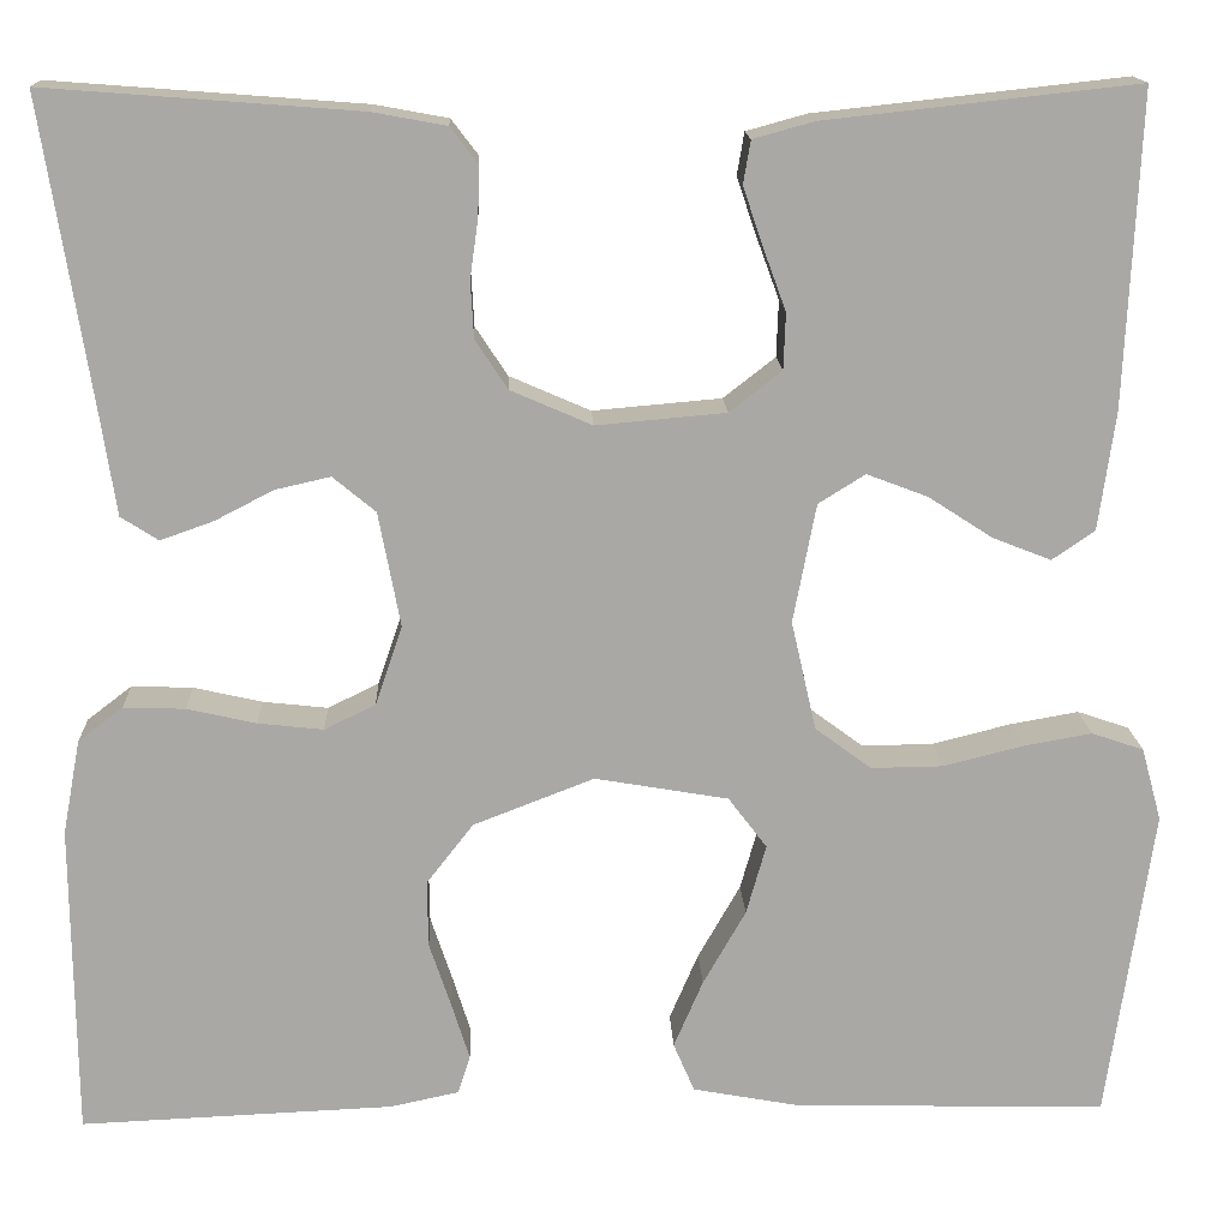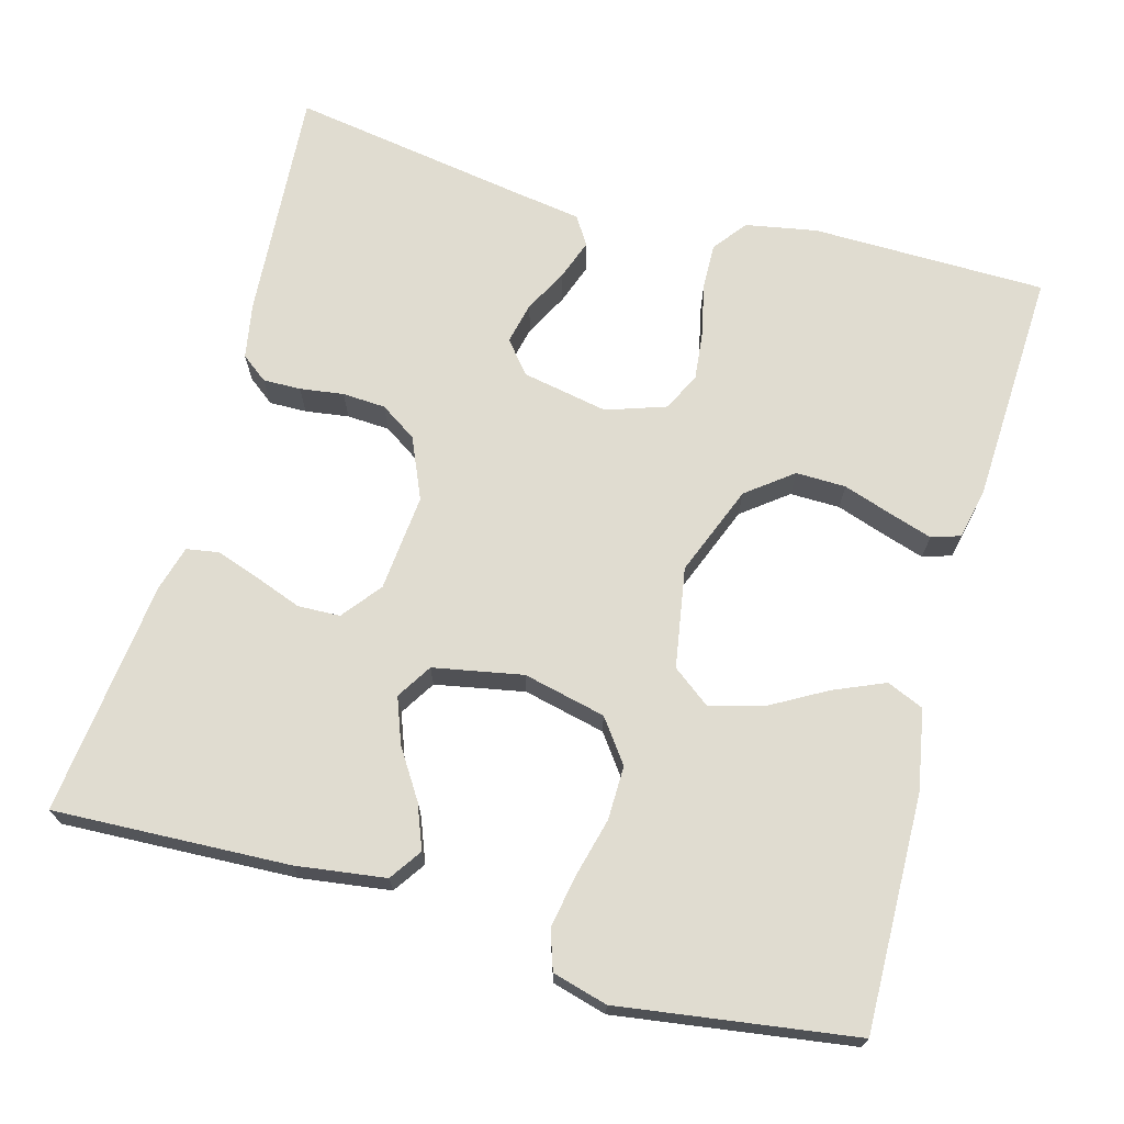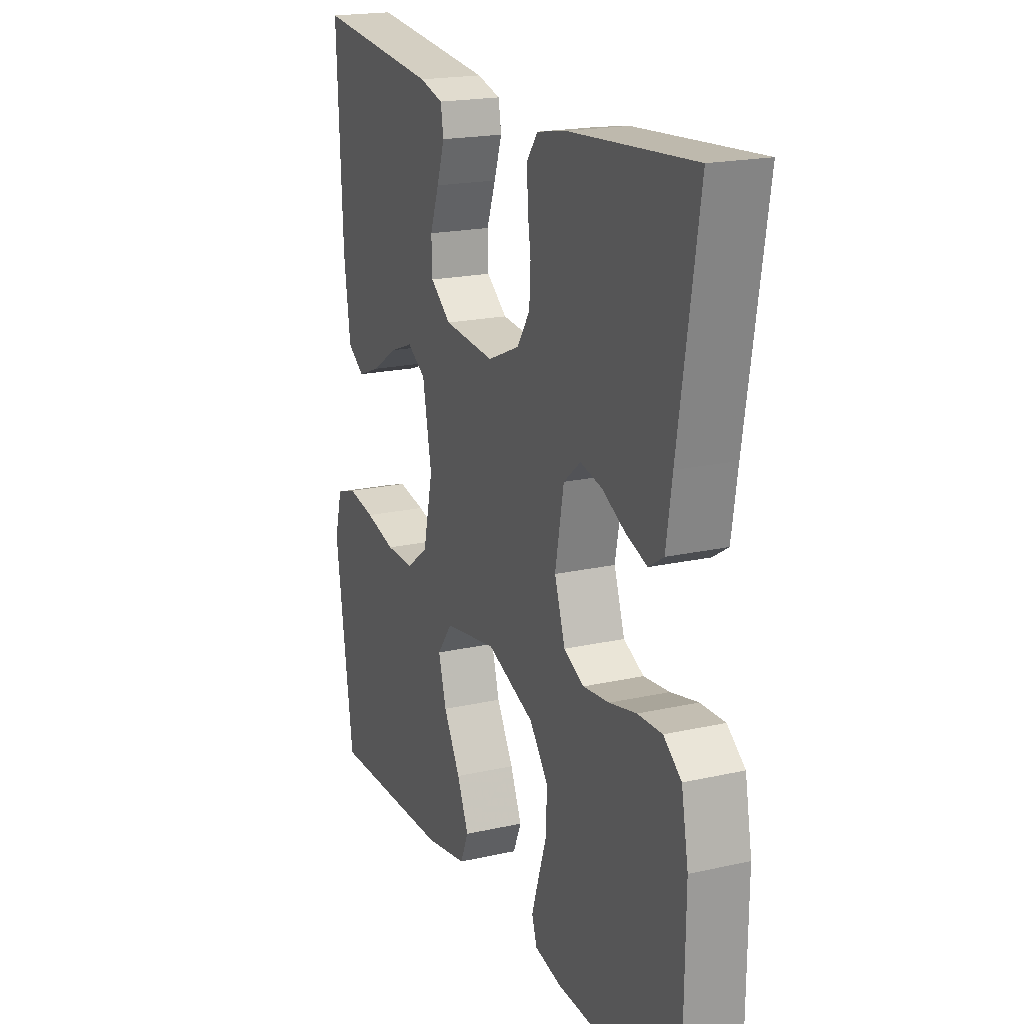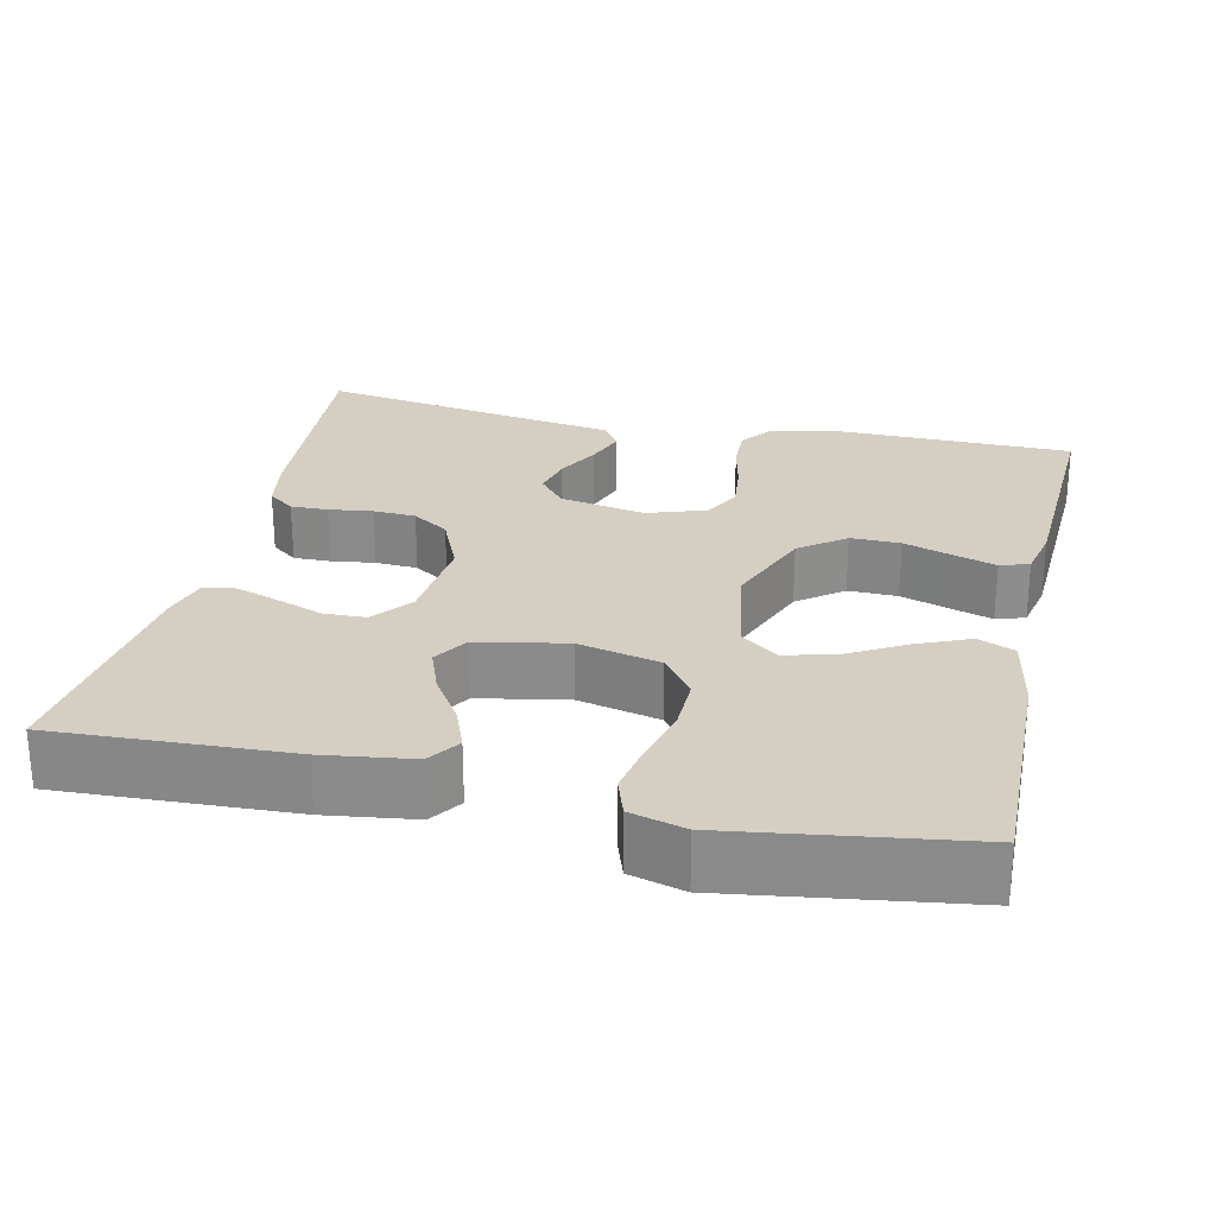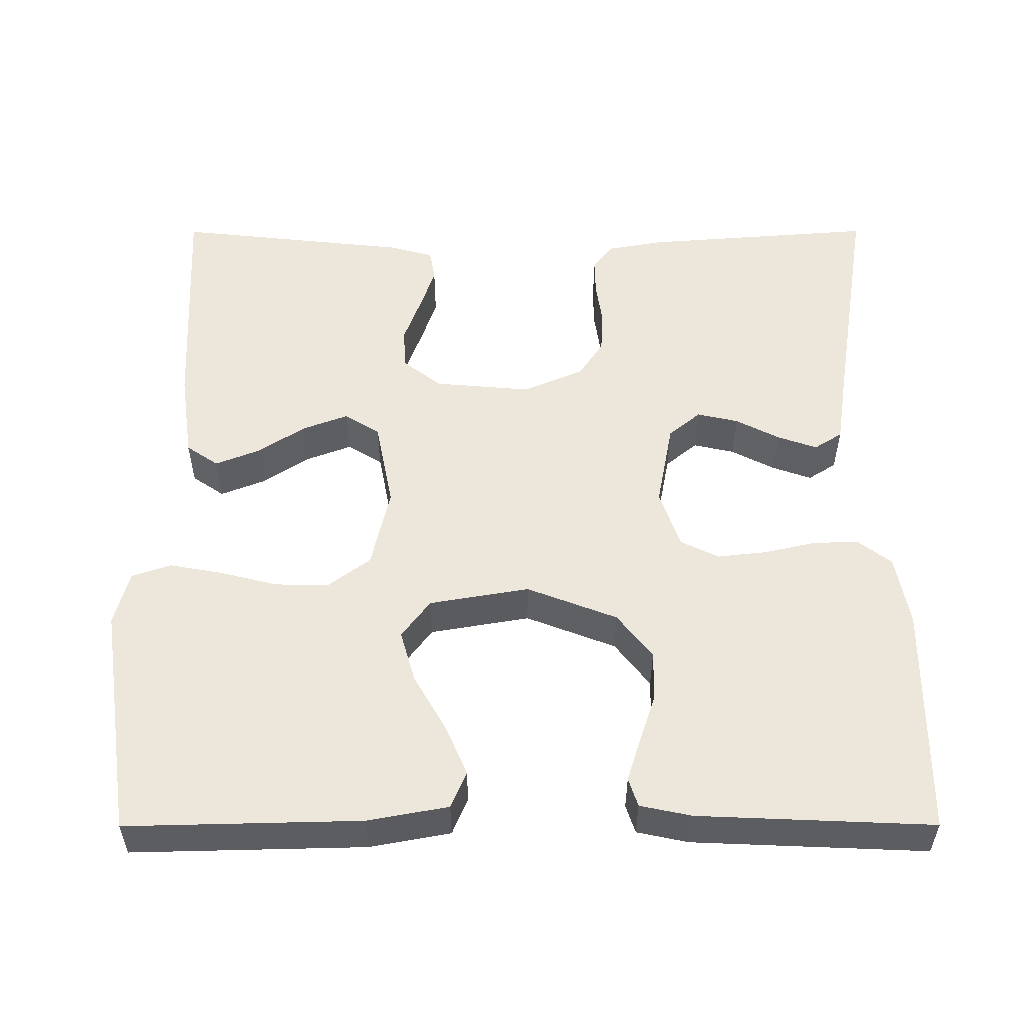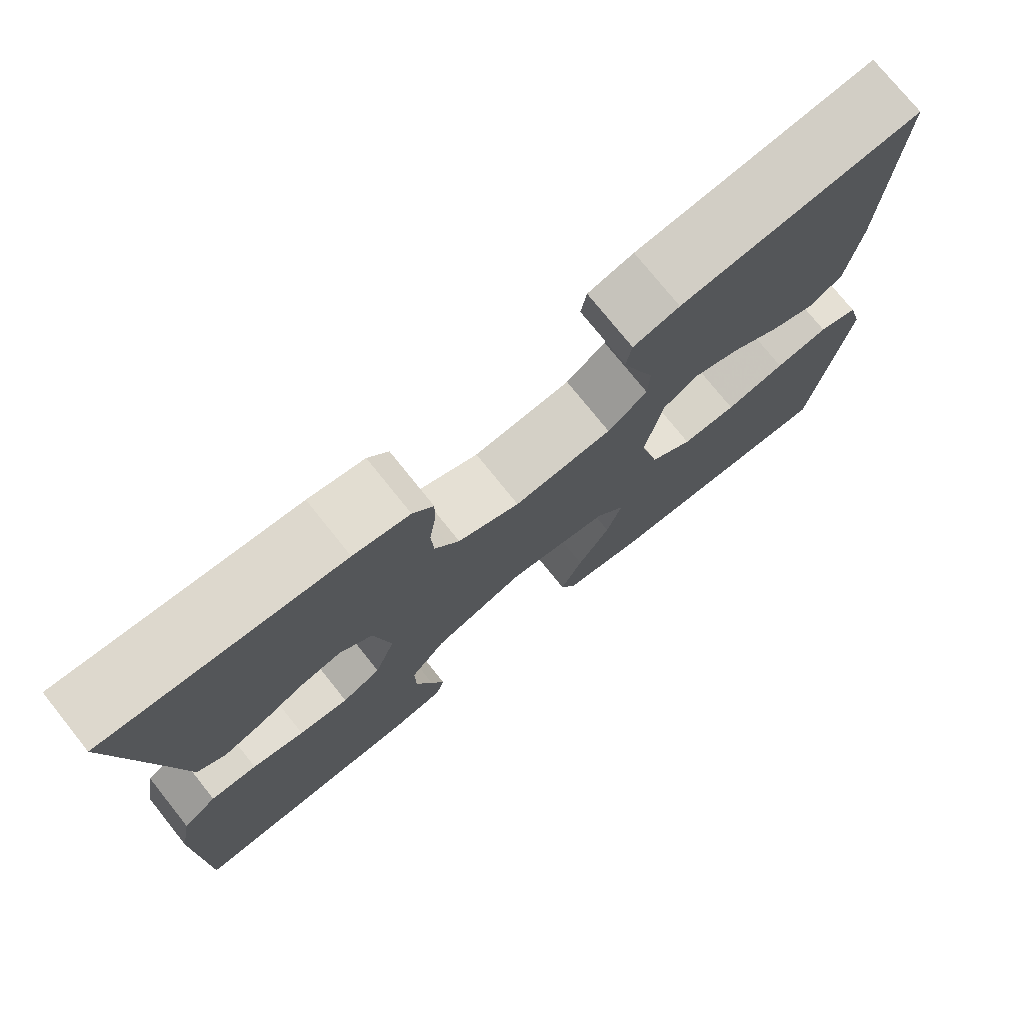
<metadata>
{"format":"obj","ext":"obj","renderer":"f3d","projection":"perspective","resolution":1024,"background":"white","views":[{"elev":15.2,"azim":-2.3,"up":"+Z"},{"elev":69.7,"azim":105.6,"up":"+Y"},{"elev":19.4,"azim":-112.9,"up":"+Z"},{"elev":25.8,"azim":102.8,"up":"+Y"},{"elev":53.7,"azim":179.9,"up":"+Y"},{"elev":75.6,"azim":-38.7,"up":"+Z"}]}
</metadata>
<code>
v -0.5 0.07 0.5
v -0.2 0.07 0.477
v -0.129 0.07 0.464
v -0.103 0.07 0.43
v -0.104 0.07 0.382
v -0.112 0.07 0.326
v -0.109 0.07 0.271
v -0.078 0.07 0.224
v 0 0.07 0.19
v 0.124 0.07 0.201
v 0.174 0.07 0.24
v 0.176 0.07 0.294
v 0.154 0.07 0.354
v 0.135 0.07 0.41
v 0.142 0.07 0.451
v 0.2 0.07 0.467
v 0.5 0.07 0.5
v 0.486 0.07 0.2
v 0.47 0.07 0.086
v 0.429 0.07 0.058
v 0.373 0.07 0.08
v 0.311 0.07 0.12
v 0.253 0.07 0.142
v 0.208 0.07 0.114
v 0.186 0.07 0
v 0.21 0.07 -0.105
v 0.264 0.07 -0.145
v 0.333 0.07 -0.144
v 0.408 0.07 -0.125
v 0.475 0.07 -0.113
v 0.525 0.07 -0.13
v 0.544 0.07 -0.2
v 0.5 0.07 -0.5
v 0.2 0.07 -0.493
v 0.097 0.07 -0.474
v 0.077 0.07 -0.427
v 0.105 0.07 -0.362
v 0.146 0.07 -0.29
v 0.165 0.07 -0.223
v 0.128 0.07 -0.174
v 0 0.07 -0.152
v -0.116 0.07 -0.197
v -0.161 0.07 -0.255
v -0.16 0.07 -0.319
v -0.139 0.07 -0.382
v -0.122 0.07 -0.436
v -0.134 0.07 -0.473
v -0.2 0.07 -0.487
v -0.5 0.07 -0.5
v -0.503 0.07 -0.2
v -0.486 0.07 -0.109
v -0.443 0.07 -0.076
v -0.384 0.07 -0.078
v -0.318 0.07 -0.093
v -0.255 0.07 -0.1
v -0.206 0.07 -0.076
v -0.18 0.07 0
v -0.201 0.07 0.11
v -0.242 0.07 0.144
v -0.295 0.07 0.132
v -0.351 0.07 0.103
v -0.402 0.07 0.085
v -0.438 0.07 0.108
v -0.452 0.07 0.2
v -0.5 0 0.5
v -0.2 0 0.477
v -0.129 0 0.464
v -0.103 0 0.43
v -0.104 0 0.382
v -0.112 0 0.326
v -0.109 0 0.271
v -0.078 0 0.224
v 0 0 0.19
v 0.124 0 0.201
v 0.174 0 0.24
v 0.176 0 0.294
v 0.154 0 0.354
v 0.135 0 0.41
v 0.142 0 0.451
v 0.2 0 0.467
v 0.5 0 0.5
v 0.486 0 0.2
v 0.47 0 0.086
v 0.429 0 0.058
v 0.373 0 0.08
v 0.311 0 0.12
v 0.253 0 0.142
v 0.208 0 0.114
v 0.186 0 0
v 0.21 0 -0.105
v 0.264 0 -0.145
v 0.333 0 -0.144
v 0.408 0 -0.125
v 0.475 0 -0.113
v 0.525 0 -0.13
v 0.544 0 -0.2
v 0.5 0 -0.5
v 0.2 0 -0.493
v 0.097 0 -0.474
v 0.077 0 -0.427
v 0.105 0 -0.362
v 0.146 0 -0.29
v 0.165 0 -0.223
v 0.128 0 -0.174
v 0 0 -0.152
v -0.116 0 -0.197
v -0.161 0 -0.255
v -0.16 0 -0.319
v -0.139 0 -0.382
v -0.122 0 -0.436
v -0.134 0 -0.473
v -0.2 0 -0.487
v -0.5 0 -0.5
v -0.503 0 -0.2
v -0.486 0 -0.109
v -0.443 0 -0.076
v -0.384 0 -0.078
v -0.318 0 -0.093
v -0.255 0 -0.1
v -0.206 0 -0.076
v -0.18 0 0
v -0.201 0 0.11
v -0.242 0 0.144
v -0.295 0 0.132
v -0.351 0 0.103
v -0.402 0 0.085
v -0.438 0 0.108
v -0.452 0 0.2
f 62 63 64
f 61 62 64
f 60 61 64
f 4 5 6
f 3 4 6
f 2 3 6
f 1 2 6
f 64 1 6
f 60 64 6
f 59 60 6
f 58 59 6 7
f 57 58 7 8
f 56 57 8 9
f 52 53 54
f 51 52 54
f 50 51 54
f 49 50 54
f 48 49 54
f 47 48 54
f 46 47 54
f 45 46 54
f 44 45 54
f 43 44 54 55
f 42 43 55 56
f 36 37 38
f 35 36 38
f 34 35 38
f 33 34 38
f 32 33 38
f 31 32 38
f 30 31 38
f 29 30 38
f 28 29 38
f 27 28 38 39
f 26 27 39 40
f 20 21 22
f 19 20 22
f 18 19 22
f 17 18 22
f 16 17 22
f 15 16 22
f 14 15 22
f 13 14 22
f 12 13 22
f 11 12 22 23
f 10 11 23 24
f 10 24 25
f 9 10 25
f 56 9 25
f 42 56 25
f 41 42 25
f 25 26 40 41
f 128 127 126
f 128 126 125
f 128 125 124
f 70 69 68
f 70 68 67
f 70 67 66
f 70 66 65
f 70 65 128
f 70 128 124
f 70 124 123
f 71 70 123 122
f 72 71 122 121
f 73 72 121 120
f 118 117 116
f 118 116 115
f 118 115 114
f 118 114 113
f 118 113 112
f 118 112 111
f 118 111 110
f 118 110 109
f 118 109 108
f 119 118 108 107
f 120 119 107 106
f 102 101 100
f 102 100 99
f 102 99 98
f 102 98 97
f 102 97 96
f 102 96 95
f 102 95 94
f 102 94 93
f 102 93 92
f 103 102 92 91
f 104 103 91 90
f 86 85 84
f 86 84 83
f 86 83 82
f 86 82 81
f 86 81 80
f 86 80 79
f 86 79 78
f 86 78 77
f 86 77 76
f 87 86 76 75
f 88 87 75 74
f 89 88 74
f 89 74 73
f 89 73 120
f 89 120 106
f 89 106 105
f 105 104 90 89
f 1 65 66 2
f 2 66 67 3
f 3 67 68 4
f 4 68 69 5
f 5 69 70 6
f 6 70 71 7
f 7 71 72 8
f 8 72 73 9
f 9 73 74 10
f 10 74 75 11
f 11 75 76 12
f 12 76 77 13
f 13 77 78 14
f 14 78 79 15
f 15 79 80 16
f 16 80 81 17
f 17 81 82 18
f 18 82 83 19
f 19 83 84 20
f 20 84 85 21
f 21 85 86 22
f 22 86 87 23
f 23 87 88 24
f 24 88 89 25
f 25 89 90 26
f 26 90 91 27
f 27 91 92 28
f 28 92 93 29
f 29 93 94 30
f 30 94 95 31
f 31 95 96 32
f 32 96 97 33
f 33 97 98 34
f 34 98 99 35
f 35 99 100 36
f 36 100 101 37
f 37 101 102 38
f 38 102 103 39
f 39 103 104 40
f 40 104 105 41
f 41 105 106 42
f 42 106 107 43
f 43 107 108 44
f 44 108 109 45
f 45 109 110 46
f 46 110 111 47
f 47 111 112 48
f 48 112 113 49
f 49 113 114 50
f 50 114 115 51
f 51 115 116 52
f 52 116 117 53
f 53 117 118 54
f 54 118 119 55
f 55 119 120 56
f 56 120 121 57
f 57 121 122 58
f 58 122 123 59
f 59 123 124 60
f 60 124 125 61
f 61 125 126 62
f 62 126 127 63
f 63 127 128 64
f 64 128 65 1

</code>
